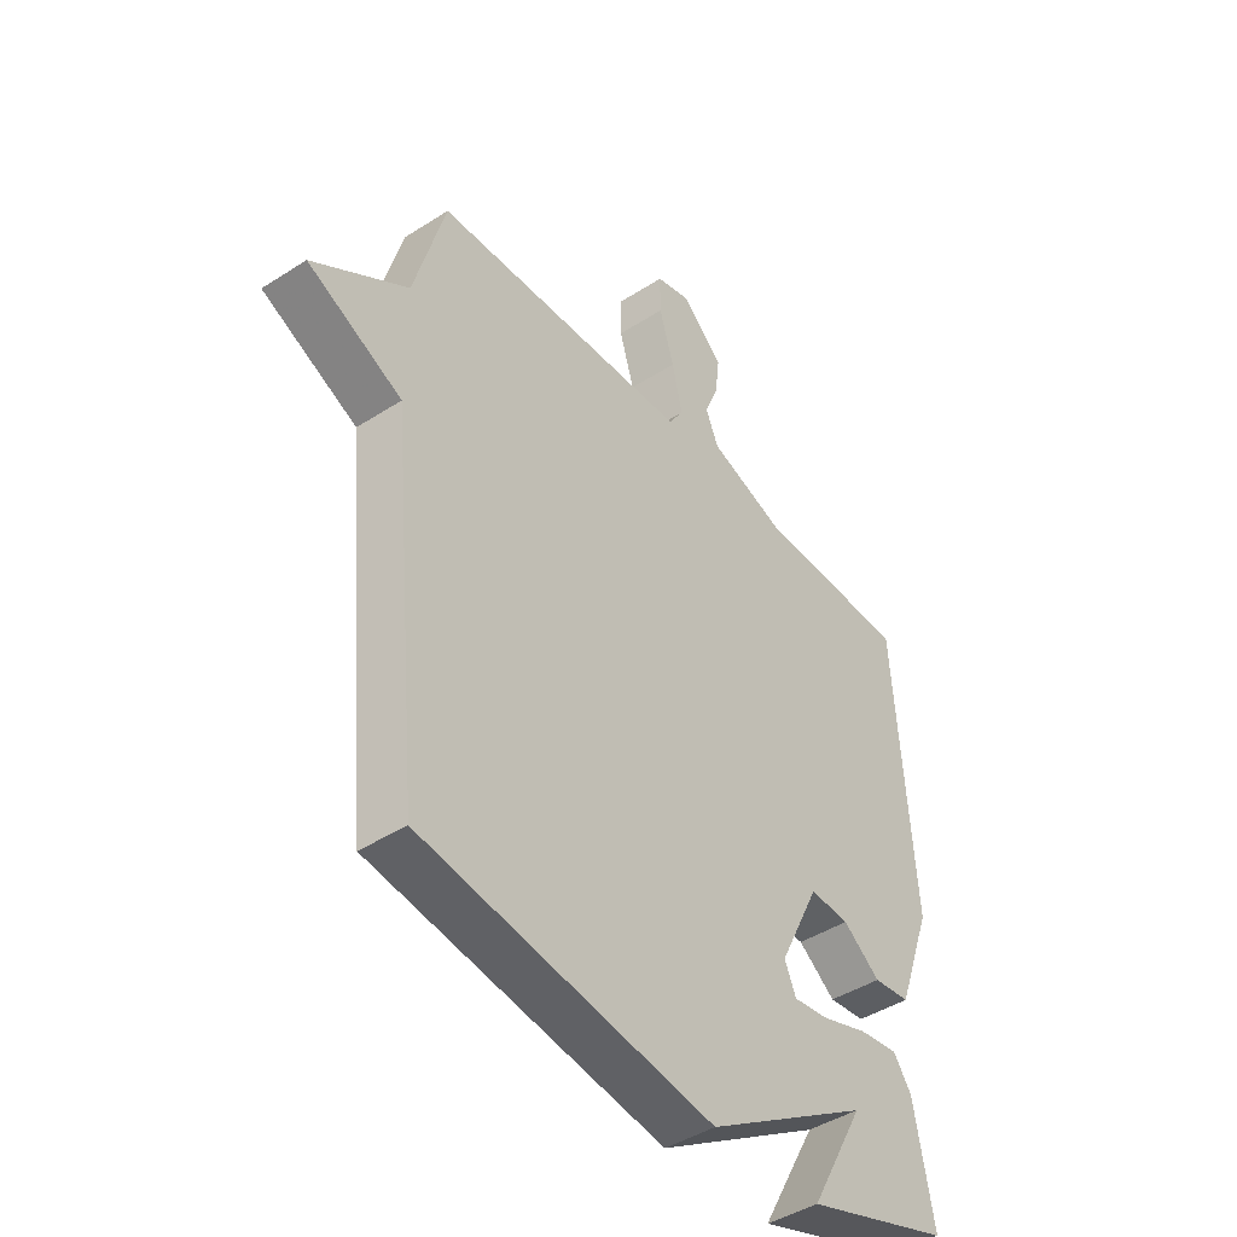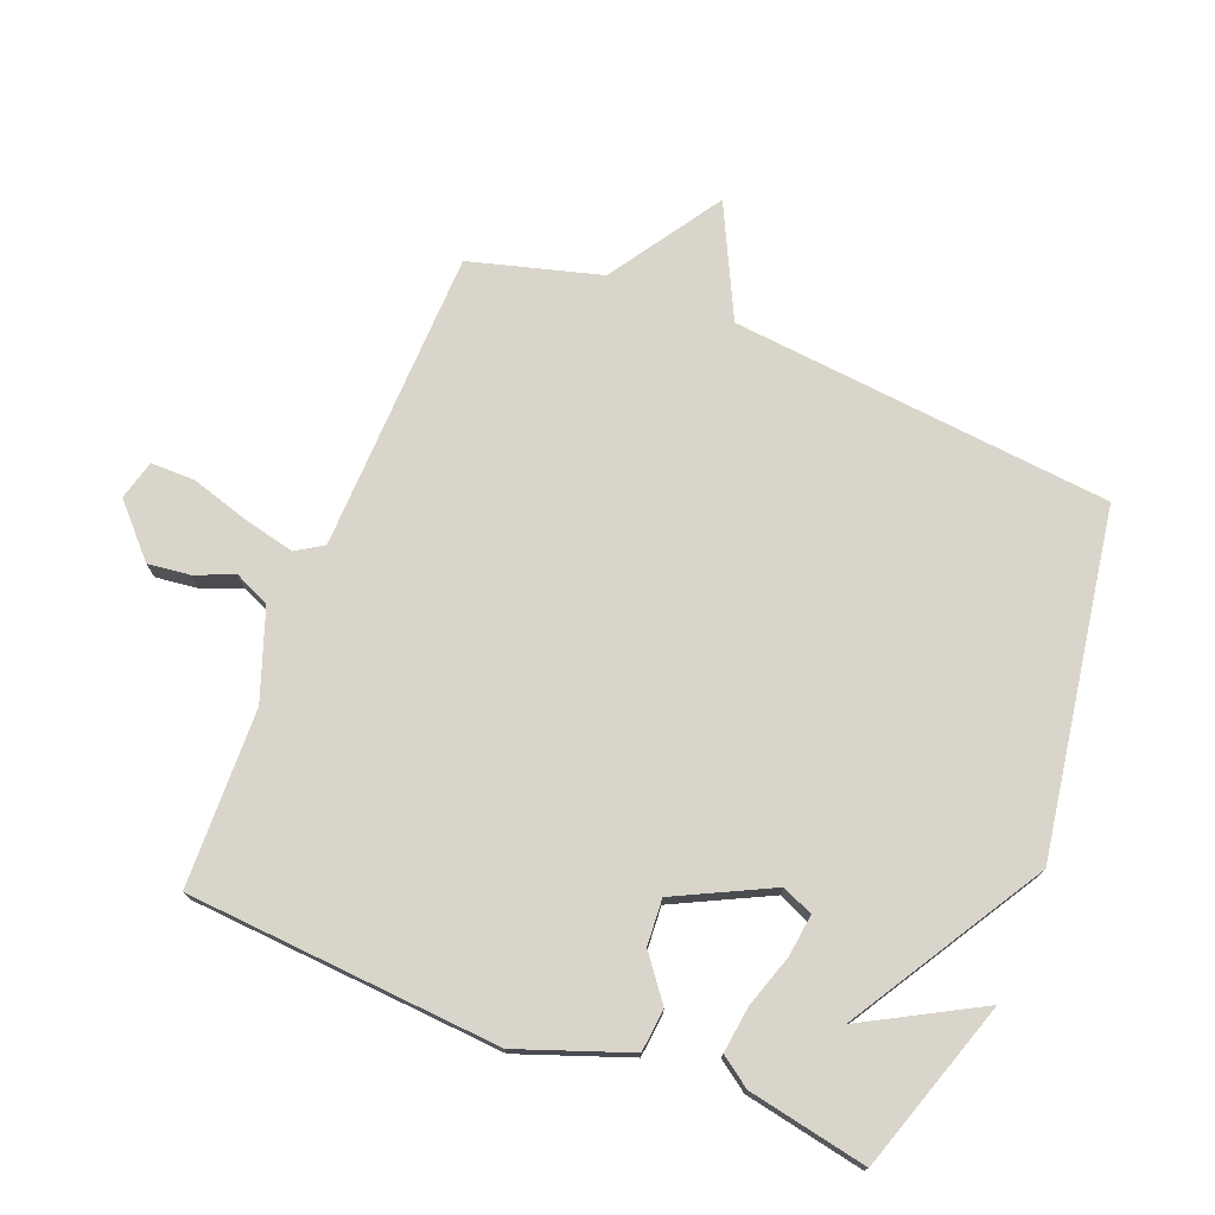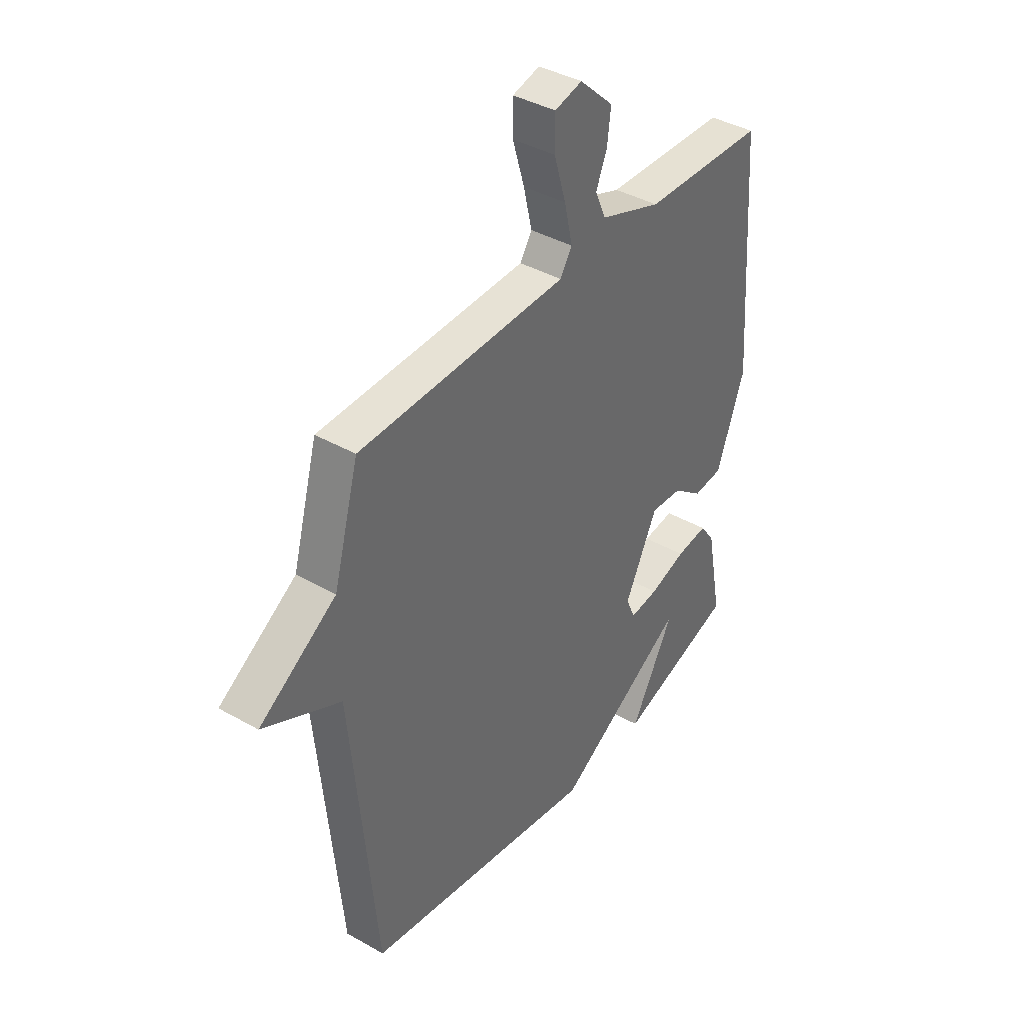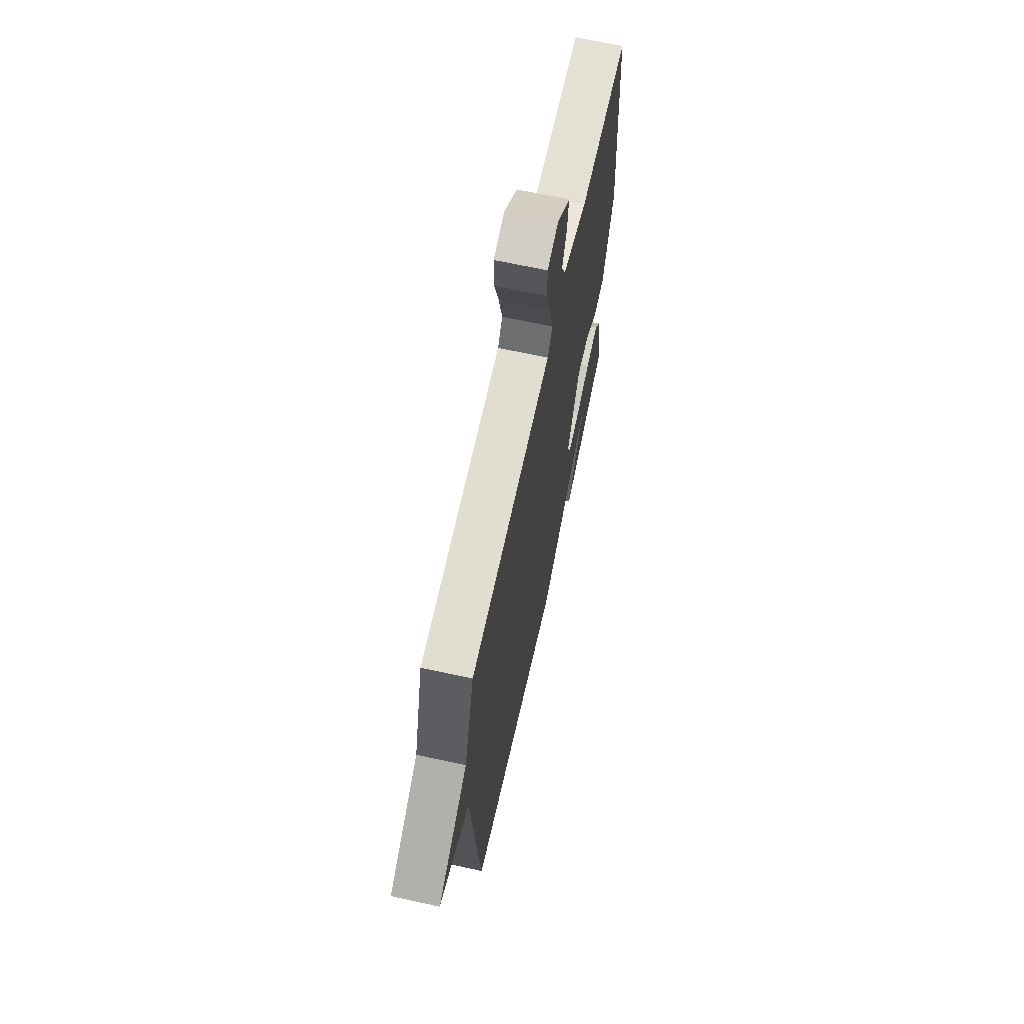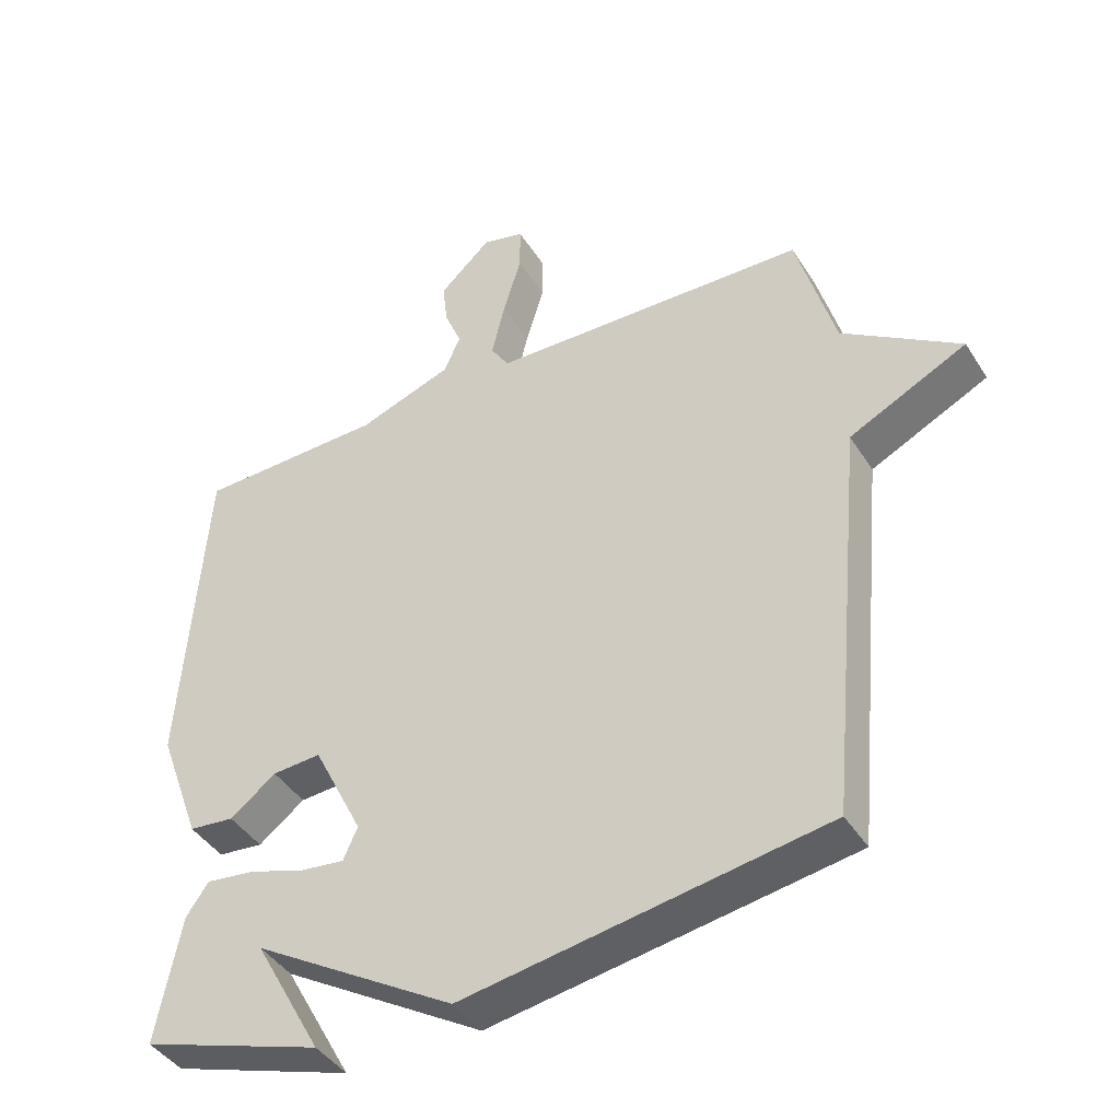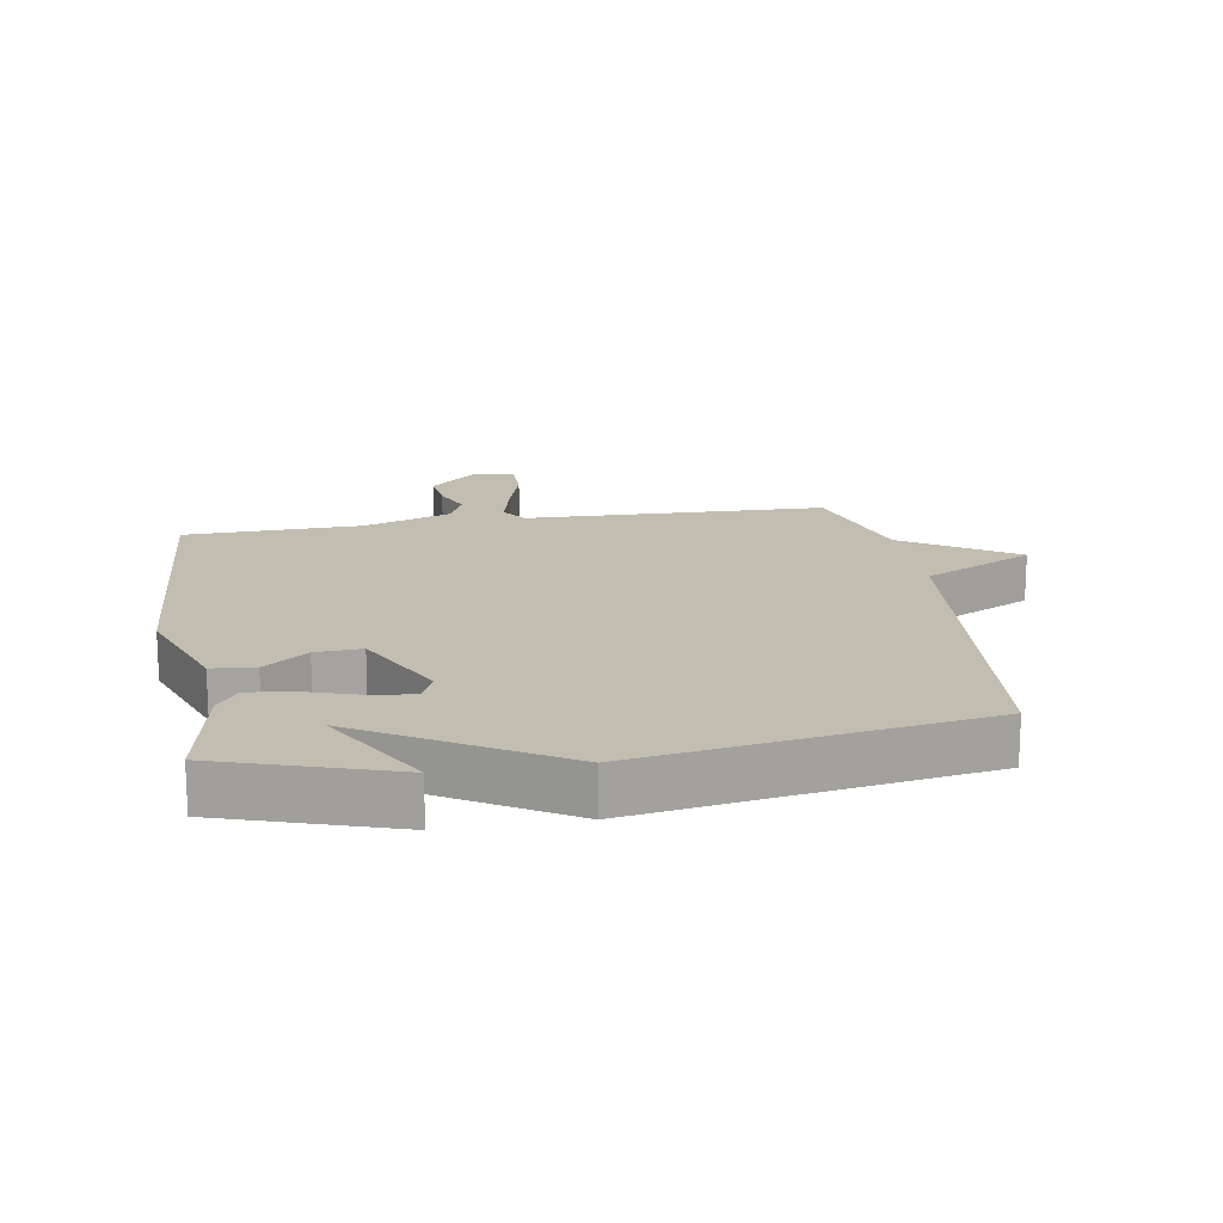
<metadata>
{"format":"obj","ext":"obj","renderer":"f3d","projection":"perspective","resolution":1024,"background":"white","views":[{"elev":-43.3,"azim":-52.6,"up":"+Z"},{"elev":74.7,"azim":111.7,"up":"+Y"},{"elev":39.7,"azim":-54.7,"up":"+Z"},{"elev":67.1,"azim":-77.7,"up":"+Z"},{"elev":-42.2,"azim":-150.2,"up":"+Z"},{"elev":16.9,"azim":170.6,"up":"+Y"}]}
</metadata>
<code>
v 0.5 0.07 0.5
v 0.534 0.07 0.01
v 0.471 0.07 -0.163
v 0.404 0.07 -0.17
v 0.336 0.07 -0.118
v 0.264 0.07 -0.113
v 0.19 0.07 -0.262
v 0.211 0.07 -0.31
v 0.276 0.07 -0.302
v 0.359 0.07 -0.275
v 0.431 0.07 -0.266
v 0.464 0.07 -0.313
v 0.5 0.07 -0.5
v 0.233 0.07 -0.587
v 0.333 0.07 -0.406
v 0.033 0.07 -0.587
v -0.5 0.07 -0.5
v -0.557 0.07 0.096
v -0.731 0.07 0.182
v -0.557 0.07 0.296
v -0.5 0.07 0.5
v -0.028 0.07 0.513
v -0.001 0.07 0.555
v -0.02 0.07 0.637
v -0.047 0.07 0.727
v -0.047 0.07 0.796
v 0.015 0.07 0.812
v 0.092 0.07 0.74
v 0.084 0.07 0.674
v 0.059 0.07 0.613
v 0.083 0.07 0.558
v 0.223 0.07 0.508
v 0.5 0 0.5
v 0.534 0 0.01
v 0.471 0 -0.163
v 0.404 0 -0.17
v 0.336 0 -0.118
v 0.264 0 -0.113
v 0.19 0 -0.262
v 0.211 0 -0.31
v 0.276 0 -0.302
v 0.359 0 -0.275
v 0.431 0 -0.266
v 0.464 0 -0.313
v 0.5 0 -0.5
v 0.233 0 -0.587
v 0.333 0 -0.406
v 0.033 0 -0.587
v -0.5 0 -0.5
v -0.557 0 0.096
v -0.731 0 0.182
v -0.557 0 0.296
v -0.5 0 0.5
v -0.028 0 0.513
v -0.001 0 0.555
v -0.02 0 0.637
v -0.047 0 0.727
v -0.047 0 0.796
v 0.015 0 0.812
v 0.092 0 0.74
v 0.084 0 0.674
v 0.059 0 0.613
v 0.083 0 0.558
v 0.223 0 0.508
f 28 29 30
f 27 28 30
f 26 27 30
f 25 26 30
f 24 25 30
f 23 24 30 31
f 22 23 31 32
f 1 2 3
f 32 1 3
f 22 32 3
f 21 22 3
f 20 21 3
f 15 16 17 18
f 13 14 15
f 12 13 15
f 11 12 15
f 9 10 11 15
f 8 9 15
f 8 15 18
f 7 8 18
f 18 19 20
f 7 18 20
f 6 7 20
f 3 4 5
f 20 3 5
f 5 6 20
f 62 61 60
f 62 60 59
f 62 59 58
f 62 58 57
f 62 57 56
f 63 62 56 55
f 64 63 55 54
f 35 34 33
f 35 33 64
f 35 64 54
f 35 54 53
f 35 53 52
f 50 49 48 47
f 47 46 45
f 47 45 44
f 47 44 43
f 47 43 42 41
f 47 41 40
f 50 47 40
f 50 40 39
f 52 51 50
f 52 50 39
f 52 39 38
f 37 36 35
f 37 35 52
f 52 38 37
f 1 33 34 2
f 2 34 35 3
f 3 35 36 4
f 4 36 37 5
f 5 37 38 6
f 6 38 39 7
f 7 39 40 8
f 8 40 41 9
f 9 41 42 10
f 10 42 43 11
f 11 43 44 12
f 12 44 45 13
f 13 45 46 14
f 14 46 47 15
f 15 47 48 16
f 16 48 49 17
f 17 49 50 18
f 18 50 51 19
f 19 51 52 20
f 20 52 53 21
f 21 53 54 22
f 22 54 55 23
f 23 55 56 24
f 24 56 57 25
f 25 57 58 26
f 26 58 59 27
f 27 59 60 28
f 28 60 61 29
f 29 61 62 30
f 30 62 63 31
f 31 63 64 32
f 32 64 33 1

</code>
